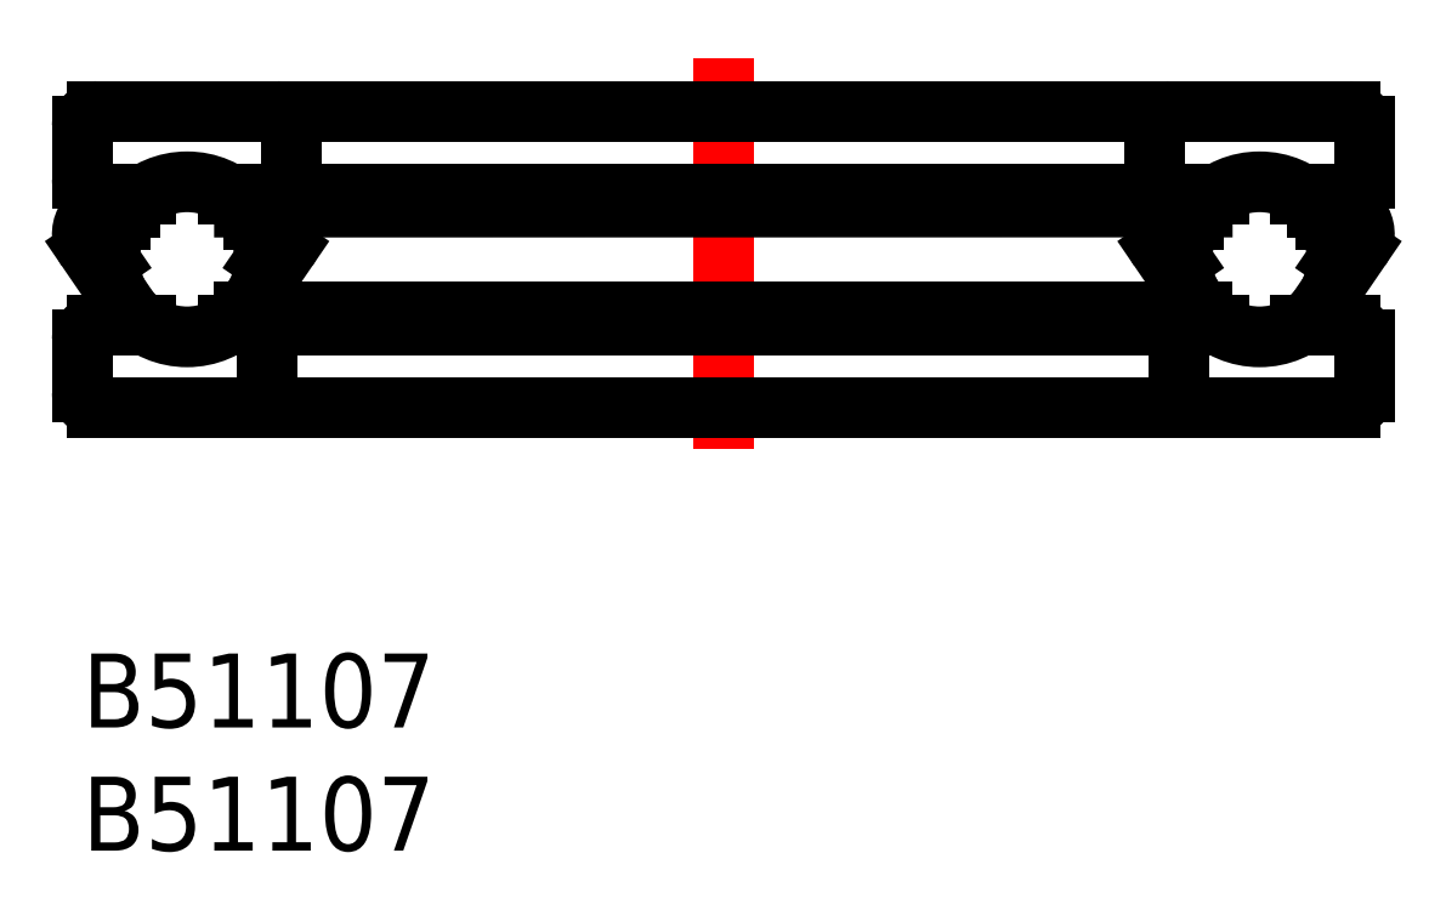
<metadata>
{"format":"dxf","ext":"dxf","renderer":"ezdxf+matplotlib","layout":"modelspace","background":"white","min_lineweight":24,"dpi":150}
</metadata>
<code>
0
SECTION
2
ENTITIES
0
TEXT
8
MSM_PART_NUMBER
10
0
20
-8
30
0
40
3
1
B51107
0
TEXT
8
MSM_PART_NUMBER
10
0
20
-3
30
0
40
3
1
B51107
0
LINE
8
MSM_CONTINUOUS
10
8.5
20
21.4
30
0
11
8.5
21
19.27
31
0
0
LINE
8
MSM_CONTINUOUS
10
43.5
20
19.27
30
0
11
43.5
21
21.4
31
0
0
ARC
8
MSM_CONTINUOUS
10
7.9
20
21.4
30
0
40
0.6
50
1.221e-12
51
90
0
ARC
8
MSM_CONTINUOUS
10
44.1
20
21.4
30
0
40
0.6
50
90
51
180
0
ARC
8
MSM_CONTINUOUS
10
7.9
20
19.27
30
0
40
0.6
50
270
51
0
0
ARC
8
MSM_CONTINUOUS
10
44.1
20
19.27
30
0
40
0.6
50
180
51
270
0
LINE
8
MSM_CONTINUOUS
10
7.5
20
12.73
30
0
11
7.5
21
10.6
31
0
0
LINE
8
MSM_CONTINUOUS
10
44.5
20
10.6
30
0
11
44.5
21
12.73
31
0
0
ARC
8
MSM_CONTINUOUS
10
6.9
20
12.73
30
0
40
0.6
50
8.142e-13
51
90
0
ARC
8
MSM_CONTINUOUS
10
45.1
20
12.73
30
0
40
0.6
50
90
51
180
0
ARC
8
MSM_CONTINUOUS
10
6.9
20
10.6
30
0
40
0.6
50
270
51
0
0
ARC
8
MSM_CONTINUOUS
10
45.1
20
10.6
30
0
40
0.6
50
180
51
270
0
LINE
8
MSM_CENTER
10
26
20
24.18
30
0
11
26
21
7.588
31
0
0
LINE
8
MSM_CONTINUOUS
10
0.1903
20
16.42
30
0
11
1.43
21
14.6
31
0
0
LINE
8
MSM_CONTINUOUS
10
1.3e-15
20
21.4
30
0
11
1.3e-15
21
19.27
31
0
0
LINE
8
MSM_CONTINUOUS
10
52
20
19.27
30
0
11
52
21
21.4
31
0
0
LINE
8
MSM_CONTINUOUS
10
51.4
20
18.67
30
0
11
49.42
21
18.67
31
0
0
ARC
8
MSM_CONTINUOUS
10
0.6
20
19.27
30
0
40
0.6
50
180
51
270
0
ARC
8
MSM_CONTINUOUS
10
51.4
20
19.27
30
0
40
0.6
50
270
51
0
0
LINE
8
MSM_CONTINUOUS
10
51.4
20
13.33
30
0
11
49.42
21
13.33
31
0
0
ARC
8
MSM_CONTINUOUS
10
0.6
20
12.73
30
0
40
0.6
50
90
51
180
0
ARC
8
MSM_CONTINUOUS
10
51.4
20
12.73
30
0
40
0.6
50
8.142e-13
51
90
0
LINE
8
MSM_CONTINUOUS
10
1.3e-15
20
12.73
30
0
11
1.3e-15
21
10.6
31
0
0
LINE
8
MSM_CONTINUOUS
10
52
20
10.6
30
0
11
52
21
12.73
31
0
0
LINE
8
MSM_CONTINUOUS
10
51.4
20
10
30
0
11
0.6
21
10
31
0
0
ARC
8
MSM_CONTINUOUS
10
0.6
20
10.6
30
0
40
0.6
50
180
51
270
0
ARC
8
MSM_CONTINUOUS
10
51.4
20
10.6
30
0
40
0.6
50
270
51
0
0
ARC
8
MSM_CONTINUOUS
10
1.09
20
17.03
30
0
40
1.09
50
90
51
214.4
0
LINE
8
MSM_CONTINUOUS
10
51.4
20
22
30
0
11
0.6
21
22
31
0
0
ARC
8
MSM_CONTINUOUS
10
0.6
20
21.4
30
0
40
0.6
50
90
51
180
0
ARC
8
MSM_CONTINUOUS
10
51.4
20
21.4
30
0
40
0.6
50
1.221e-12
51
90
0
LINE
8
MSM_CONTINUOUS
10
0.603
20
16.7
30
0
11
1.103
21
15.97
31
0
0
LINE
8
MSM_CONTINUOUS
10
1.926
20
18.12
30
0
11
1.09
21
18.12
31
0
0
LINE
8
MSM_CONTINUOUS
10
2.58
20
18.67
30
0
11
0.6
21
18.67
31
0
0
CIRCLE
8
MSM_CONTINUOUS
10
47.75
20
16
30
0
40
3.147
0
CIRCLE
8
MSM_CONTINUOUS
10
4.25
20
16
30
0
40
3.147
0
LINE
8
MSM_CONTINUOUS
10
2.58
20
13.33
30
0
11
0.6
21
13.33
31
0
0
LINE
8
MSM_CONTINUOUS
10
45.43
20
13.88
30
0
11
6.574
21
13.88
31
0
0
LINE
8
MSM_CONTINUOUS
10
46.08
20
13.33
30
0
11
5.92
21
13.33
31
0
0
LINE
8
MSM_CONTINUOUS
10
46.08
20
18.67
30
0
11
5.92
21
18.67
31
0
0
LINE
8
MSM_CONTINUOUS
10
6.947
20
17.62
30
0
11
7.41
21
17.62
31
0
0
ARC
8
MSM_CONTINUOUS
10
7.41
20
17.03
30
0
40
0.59
50
325.6
51
90
0
LINE
8
MSM_CONTINUOUS
10
7.897
20
16.7
30
0
11
7.397
21
15.97
31
0
0
LINE
8
MSM_CONTINUOUS
10
45.43
20
18.12
30
0
11
6.577
21
18.12
31
0
0
LINE
8
MSM_CONTINUOUS
10
1.553
20
17.62
30
0
11
1.09
21
17.62
31
0
0
ARC
8
MSM_CONTINUOUS
10
1.09
20
17.03
30
0
40
0.59
50
90
51
214.4
0
LINE
8
MSM_CONTINUOUS
10
8.31
20
16.42
30
0
11
7.07
21
14.6
31
0
0
ARC
8
MSM_CONTINUOUS
10
7.41
20
17.03
30
0
40
1.09
50
325.6
51
90
0
LINE
8
MSM_CONTINUOUS
10
51.81
20
16.42
30
0
11
50.57
21
14.6
31
0
0
LINE
8
MSM_CONTINUOUS
10
51.4
20
16.7
30
0
11
50.9
21
15.97
31
0
0
LINE
8
MSM_CONTINUOUS
10
50.07
20
18.12
30
0
11
50.91
21
18.12
31
0
0
ARC
8
MSM_CONTINUOUS
10
50.91
20
17.03
30
0
40
1.09
50
325.6
51
90
0
LINE
8
MSM_CONTINUOUS
10
50.45
20
17.62
30
0
11
50.91
21
17.62
31
0
0
ARC
8
MSM_CONTINUOUS
10
50.91
20
17.03
30
0
40
0.59
50
325.6
51
90
0
LINE
8
MSM_CONTINUOUS
10
45.05
20
17.62
30
0
11
44.59
21
17.62
31
0
0
ARC
8
MSM_CONTINUOUS
10
44.59
20
17.03
30
0
40
0.59
50
90
51
214.4
0
LINE
8
MSM_CONTINUOUS
10
44.1
20
16.7
30
0
11
44.6
21
15.97
31
0
0
LINE
8
MSM_CONTINUOUS
10
43.69
20
16.42
30
0
11
44.93
21
14.6
31
0
0
ARC
8
MSM_CONTINUOUS
10
44.59
20
17.03
30
0
40
1.09
50
90
51
214.4
0
VIEWPORT
8
0
10
142.6
20
99.11
30
0
40
416.5
41
222.2
68
     1
69
     1
0
VIEWPORT
8
MSM_CONTINUOUS
10
142.6
20
99.11
30
0
40
228.1
41
158.6
68
     2
69
     2
0
ENDSEC
0
EOF

</code>
